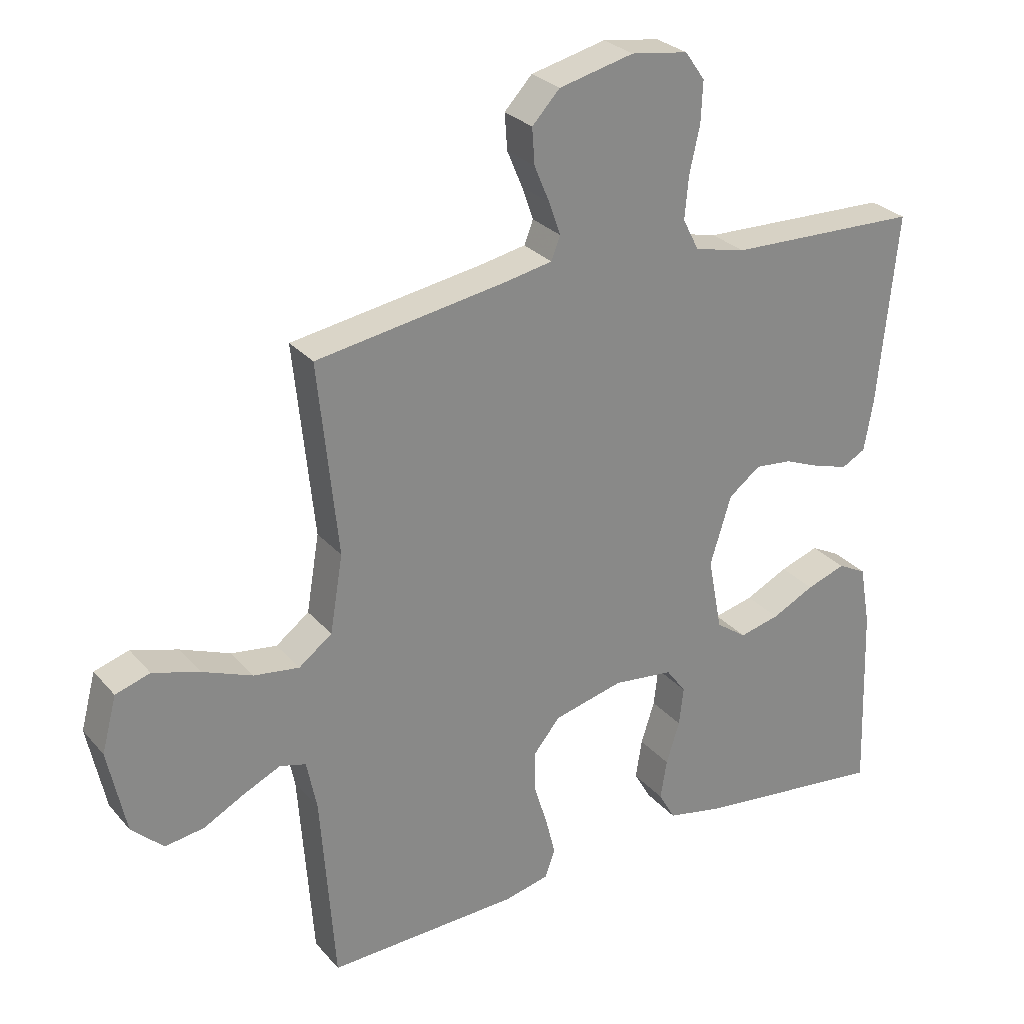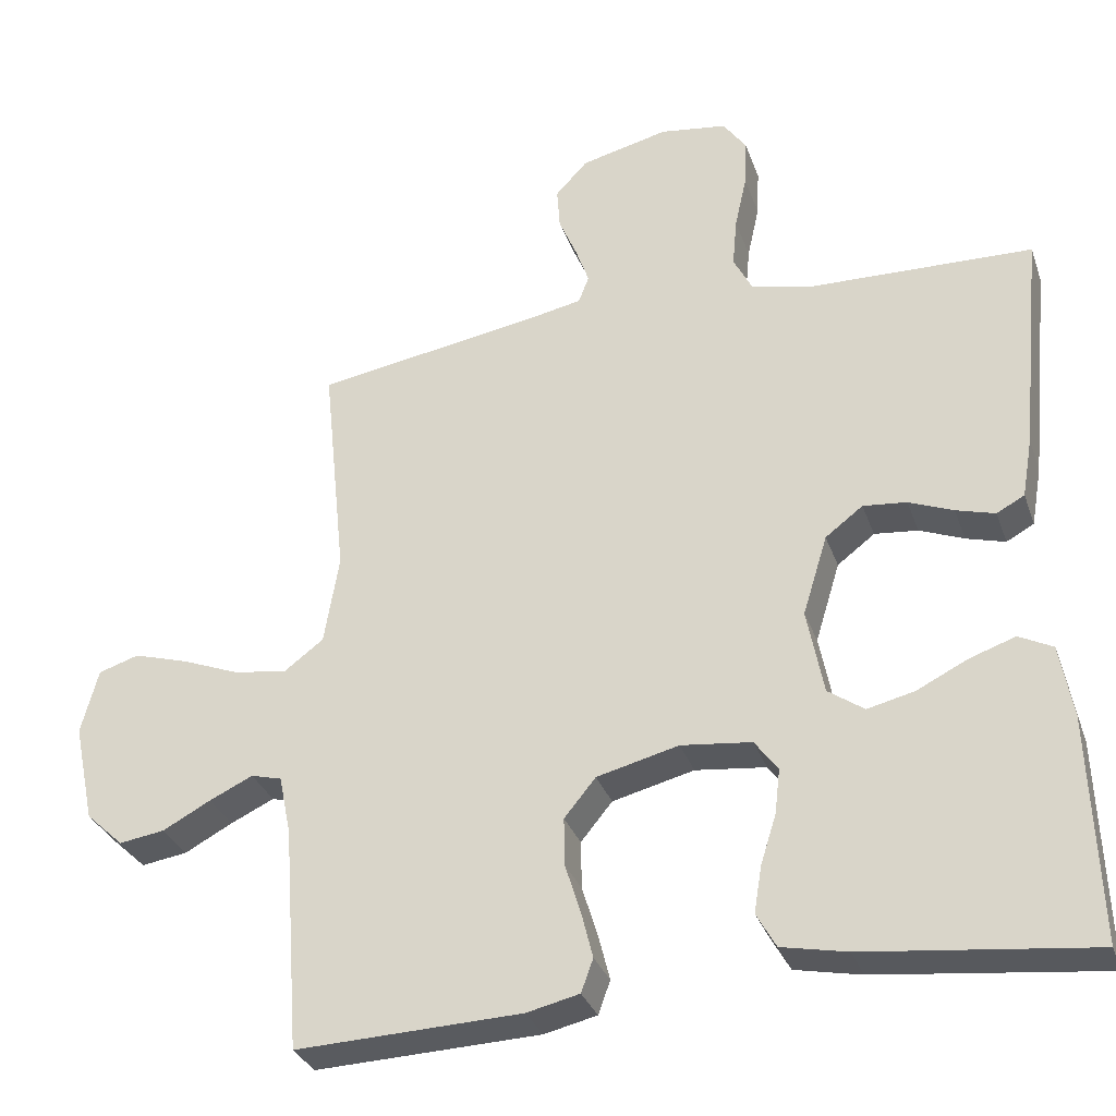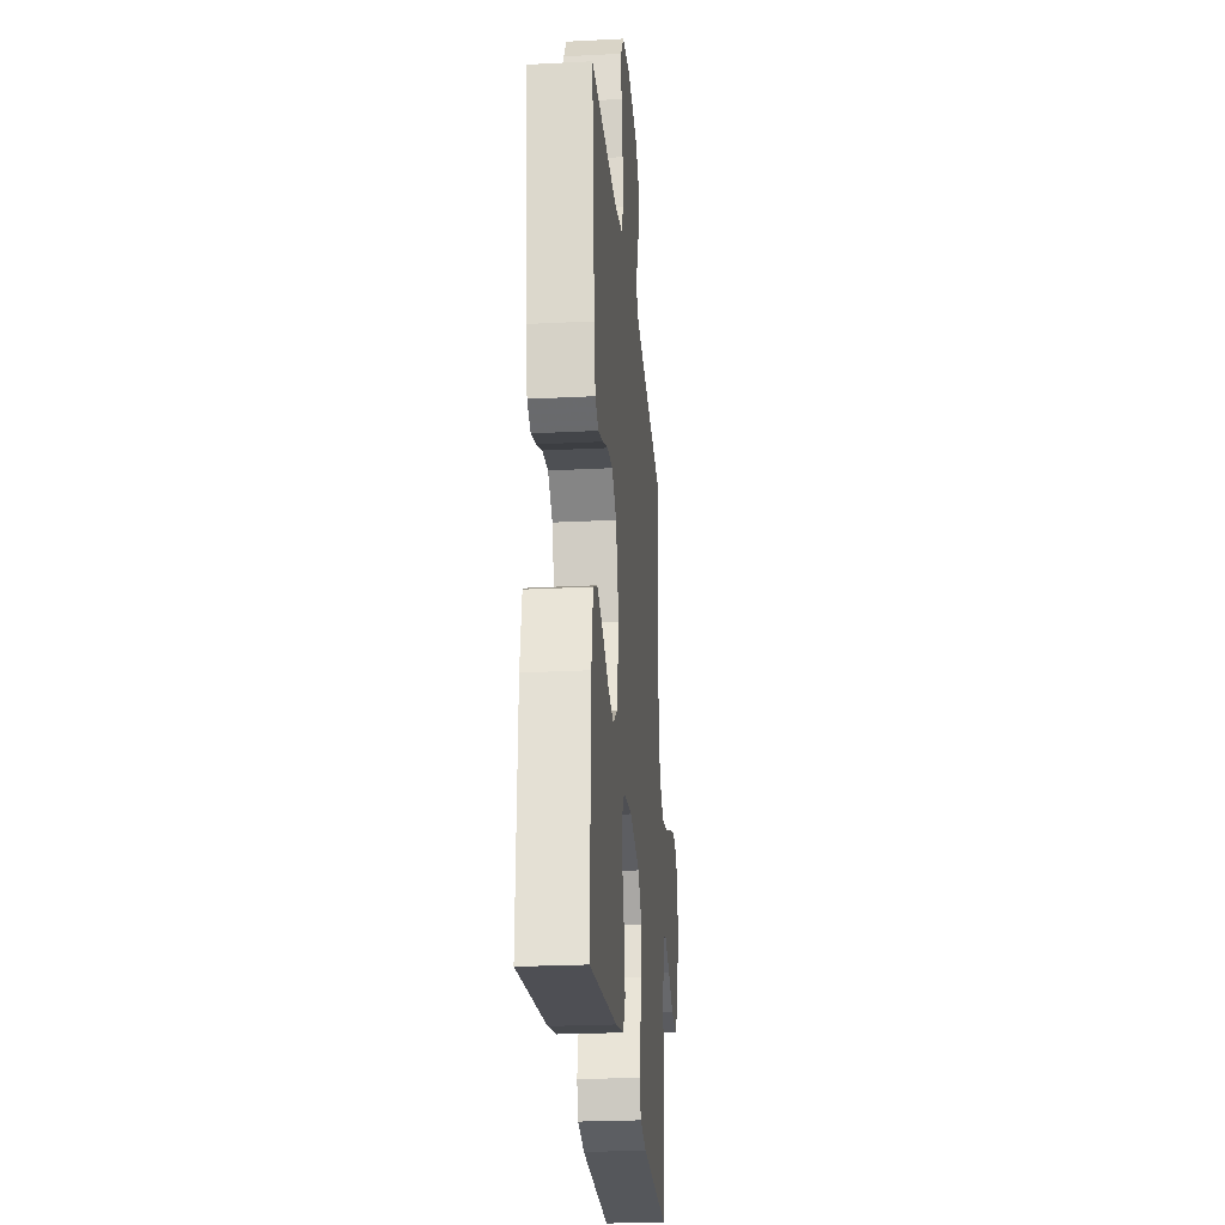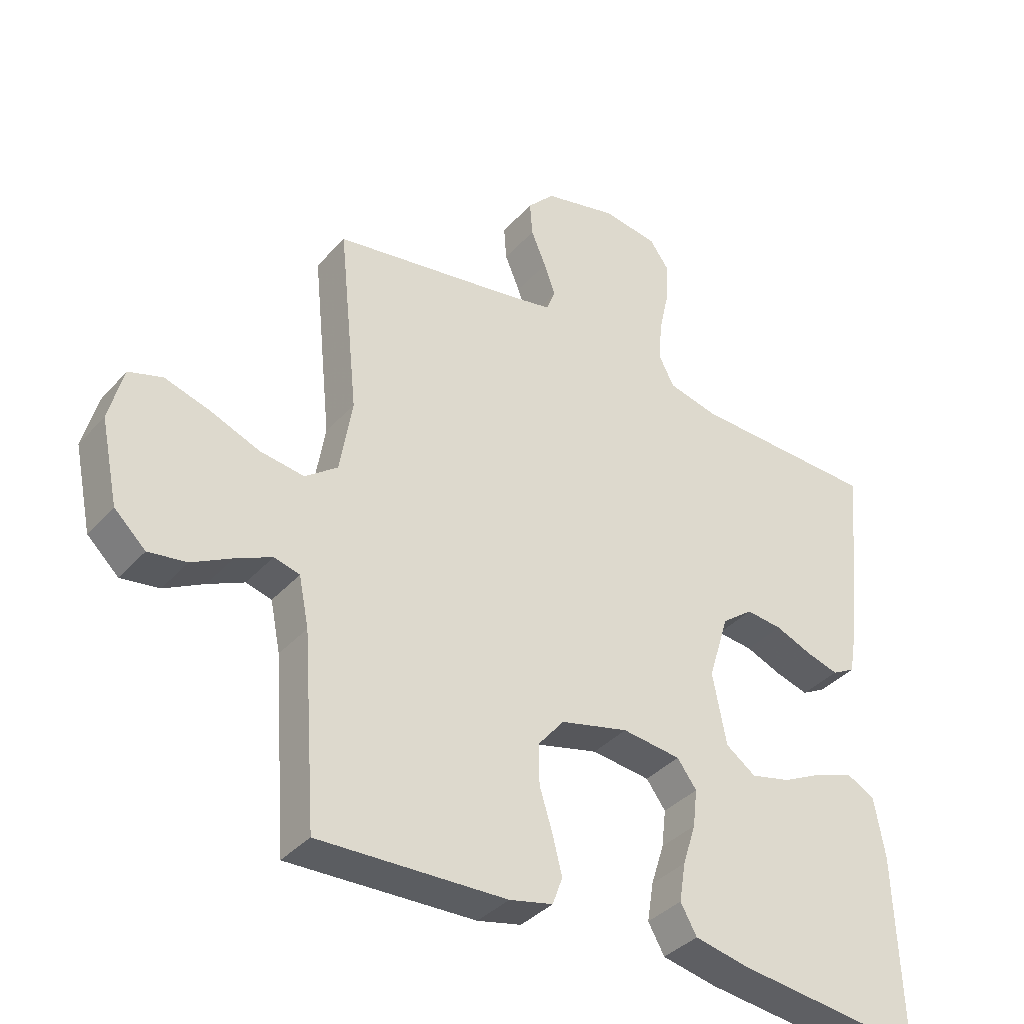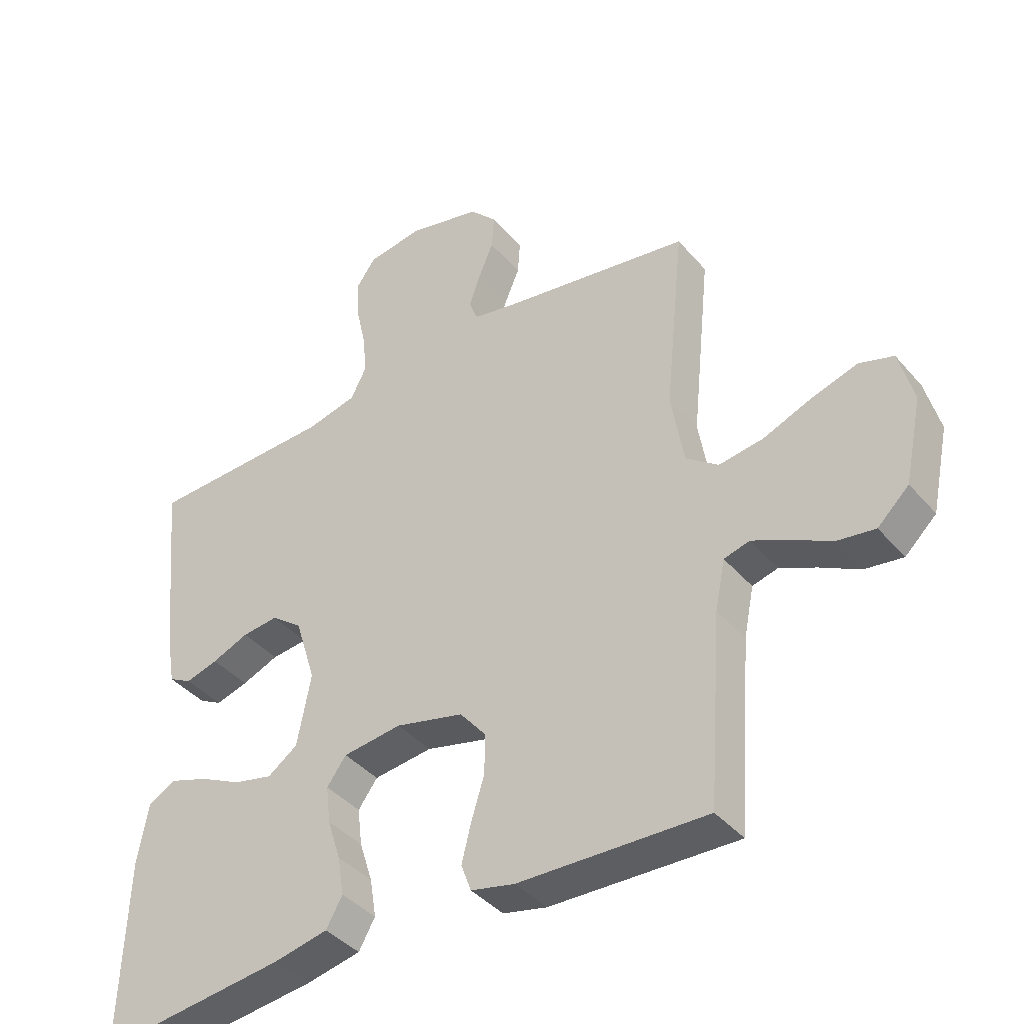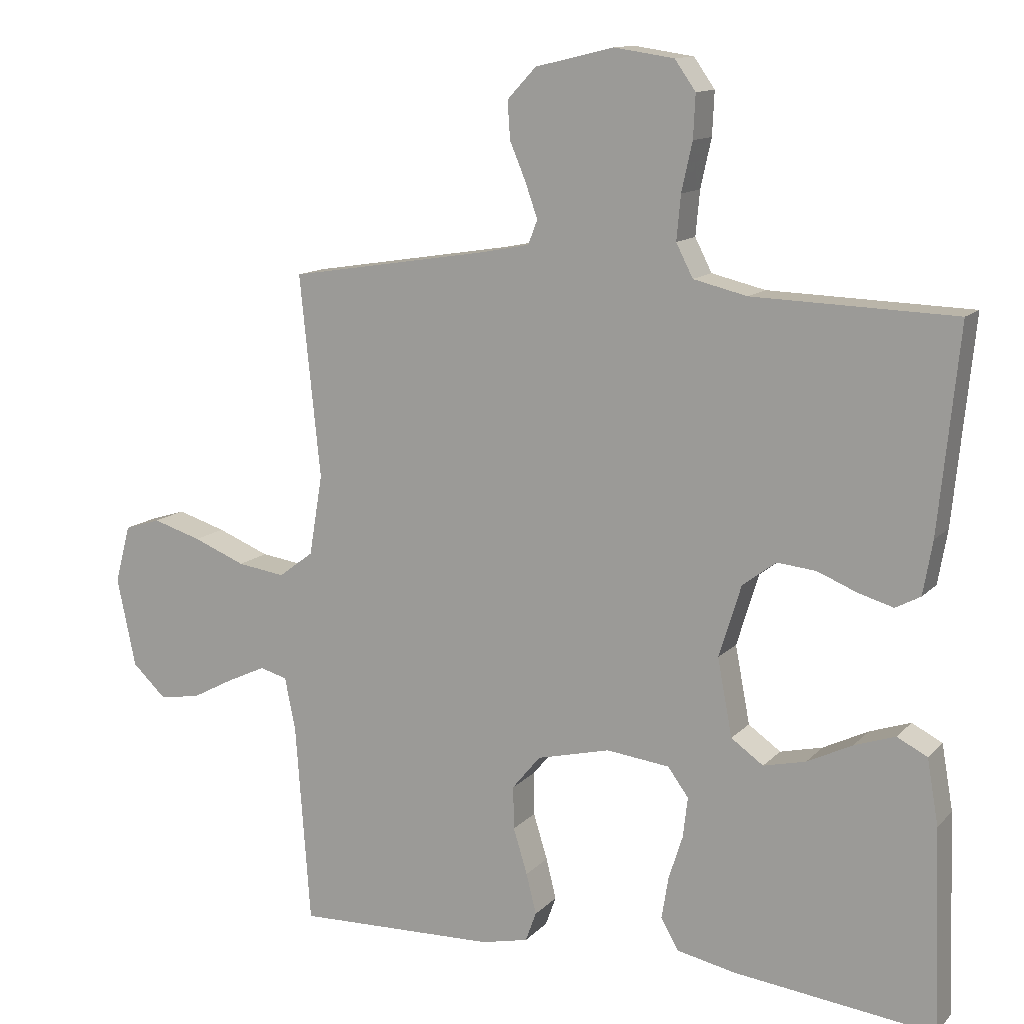
<metadata>
{"format":"obj","ext":"obj","renderer":"f3d","projection":"perspective","resolution":1024,"background":"white","views":[{"elev":27.8,"azim":-31.8,"up":"+Z"},{"elev":-32.0,"azim":17.9,"up":"+Z"},{"elev":-24.9,"azim":94.8,"up":"+Z"},{"elev":-37.2,"azim":-36.1,"up":"+Z"},{"elev":-40.3,"azim":-143.7,"up":"+Z"},{"elev":12.6,"azim":25.8,"up":"+Z"}]}
</metadata>
<code>
v 0.5 0.07 -0.5
v 0.2 0.07 -0.465
v 0.113 0.07 -0.447
v 0.087 0.07 -0.401
v 0.097 0.07 -0.339
v 0.118 0.07 -0.273
v 0.125 0.07 -0.213
v 0.094 0.07 -0.171
v 0 0.07 -0.16
v -0.109 0.07 -0.187
v -0.151 0.07 -0.238
v -0.15 0.07 -0.302
v -0.129 0.07 -0.37
v -0.114 0.07 -0.43
v -0.13 0.07 -0.474
v -0.2 0.07 -0.49
v -0.5 0.07 -0.5
v -0.522 0.07 -0.2
v -0.538 0.07 -0.121
v -0.579 0.07 -0.11
v -0.637 0.07 -0.137
v -0.701 0.07 -0.171
v -0.762 0.07 -0.18
v -0.812 0.07 -0.133
v -0.84 0.07 0
v -0.817 0.07 0.087
v -0.763 0.07 0.104
v -0.69 0.07 0.082
v -0.612 0.07 0.051
v -0.541 0.07 0.041
v -0.489 0.07 0.08
v -0.469 0.07 0.2
v -0.5 0.07 0.5
v -0.2 0.07 0.548
v -0.128 0.07 0.562
v -0.114 0.07 0.598
v -0.132 0.07 0.649
v -0.156 0.07 0.706
v -0.16 0.07 0.762
v -0.117 0.07 0.808
v 0 0.07 0.836
v 0.089 0.07 0.823
v 0.12 0.07 0.779
v 0.117 0.07 0.715
v 0.101 0.07 0.643
v 0.095 0.07 0.577
v 0.12 0.07 0.528
v 0.2 0.07 0.509
v 0.5 0.07 0.5
v 0.47 0.07 0.2
v 0.456 0.07 0.12
v 0.419 0.07 0.1
v 0.367 0.07 0.115
v 0.308 0.07 0.139
v 0.25 0.07 0.145
v 0.2 0.07 0.107
v 0.167 0.07 0
v 0.189 0.07 -0.115
v 0.237 0.07 -0.149
v 0.3 0.07 -0.134
v 0.367 0.07 -0.101
v 0.428 0.07 -0.08
v 0.473 0.07 -0.103
v 0.49 0.07 -0.2
v 0.5 0 -0.5
v 0.2 0 -0.465
v 0.113 0 -0.447
v 0.087 0 -0.401
v 0.097 0 -0.339
v 0.118 0 -0.273
v 0.125 0 -0.213
v 0.094 0 -0.171
v 0 0 -0.16
v -0.109 0 -0.187
v -0.151 0 -0.238
v -0.15 0 -0.302
v -0.129 0 -0.37
v -0.114 0 -0.43
v -0.13 0 -0.474
v -0.2 0 -0.49
v -0.5 0 -0.5
v -0.522 0 -0.2
v -0.538 0 -0.121
v -0.579 0 -0.11
v -0.637 0 -0.137
v -0.701 0 -0.171
v -0.762 0 -0.18
v -0.812 0 -0.133
v -0.84 0 0
v -0.817 0 0.087
v -0.763 0 0.104
v -0.69 0 0.082
v -0.612 0 0.051
v -0.541 0 0.041
v -0.489 0 0.08
v -0.469 0 0.2
v -0.5 0 0.5
v -0.2 0 0.548
v -0.128 0 0.562
v -0.114 0 0.598
v -0.132 0 0.649
v -0.156 0 0.706
v -0.16 0 0.762
v -0.117 0 0.808
v 0 0 0.836
v 0.089 0 0.823
v 0.12 0 0.779
v 0.117 0 0.715
v 0.101 0 0.643
v 0.095 0 0.577
v 0.12 0 0.528
v 0.2 0 0.509
v 0.5 0 0.5
v 0.47 0 0.2
v 0.456 0 0.12
v 0.419 0 0.1
v 0.367 0 0.115
v 0.308 0 0.139
v 0.25 0 0.145
v 0.2 0 0.107
v 0.167 0 0
v 0.189 0 -0.115
v 0.237 0 -0.149
v 0.3 0 -0.134
v 0.367 0 -0.101
v 0.428 0 -0.08
v 0.473 0 -0.103
v 0.49 0 -0.2
f 4 5 6
f 3 4 6
f 2 3 6
f 1 2 6
f 64 1 6
f 63 64 6
f 62 63 6
f 61 62 6
f 60 61 6
f 59 60 6 7
f 58 59 7 8
f 57 58 8 9
f 56 57 9 10
f 52 53 54
f 51 52 54
f 50 51 54
f 49 50 54
f 48 49 54
f 47 48 54 55
f 46 47 55 56
f 43 44 45
f 42 43 45
f 41 42 45
f 40 41 45
f 39 40 45
f 38 39 45
f 37 38 45
f 36 37 45 46
f 46 56 10
f 36 46 10
f 35 36 10
f 32 33 34
f 35 10 11
f 34 35 11
f 32 34 11
f 31 32 11
f 27 28 29
f 26 27 29
f 25 26 29
f 24 25 29
f 23 24 29
f 22 23 29
f 21 22 29
f 20 21 29 30
f 19 20 30 31
f 16 17 18
f 15 16 18
f 14 15 18
f 13 14 18
f 12 13 18
f 18 19 31
f 12 18 31
f 11 12 31
f 70 69 68
f 70 68 67
f 70 67 66
f 70 66 65
f 70 65 128
f 70 128 127
f 70 127 126
f 70 126 125
f 70 125 124
f 71 70 124 123
f 72 71 123 122
f 73 72 122 121
f 74 73 121 120
f 118 117 116
f 118 116 115
f 118 115 114
f 118 114 113
f 118 113 112
f 119 118 112 111
f 120 119 111 110
f 109 108 107
f 109 107 106
f 109 106 105
f 109 105 104
f 109 104 103
f 109 103 102
f 109 102 101
f 110 109 101 100
f 74 120 110
f 74 110 100
f 74 100 99
f 98 97 96
f 75 74 99
f 75 99 98
f 75 98 96
f 75 96 95
f 93 92 91
f 93 91 90
f 93 90 89
f 93 89 88
f 93 88 87
f 93 87 86
f 93 86 85
f 94 93 85 84
f 95 94 84 83
f 82 81 80
f 82 80 79
f 82 79 78
f 82 78 77
f 82 77 76
f 95 83 82
f 95 82 76
f 95 76 75
f 1 65 66 2
f 2 66 67 3
f 3 67 68 4
f 4 68 69 5
f 5 69 70 6
f 6 70 71 7
f 7 71 72 8
f 8 72 73 9
f 9 73 74 10
f 10 74 75 11
f 11 75 76 12
f 12 76 77 13
f 13 77 78 14
f 14 78 79 15
f 15 79 80 16
f 16 80 81 17
f 17 81 82 18
f 18 82 83 19
f 19 83 84 20
f 20 84 85 21
f 21 85 86 22
f 22 86 87 23
f 23 87 88 24
f 24 88 89 25
f 25 89 90 26
f 26 90 91 27
f 27 91 92 28
f 28 92 93 29
f 29 93 94 30
f 30 94 95 31
f 31 95 96 32
f 32 96 97 33
f 33 97 98 34
f 34 98 99 35
f 35 99 100 36
f 36 100 101 37
f 37 101 102 38
f 38 102 103 39
f 39 103 104 40
f 40 104 105 41
f 41 105 106 42
f 42 106 107 43
f 43 107 108 44
f 44 108 109 45
f 45 109 110 46
f 46 110 111 47
f 47 111 112 48
f 48 112 113 49
f 49 113 114 50
f 50 114 115 51
f 51 115 116 52
f 52 116 117 53
f 53 117 118 54
f 54 118 119 55
f 55 119 120 56
f 56 120 121 57
f 57 121 122 58
f 58 122 123 59
f 59 123 124 60
f 60 124 125 61
f 61 125 126 62
f 62 126 127 63
f 63 127 128 64
f 64 128 65 1

</code>
